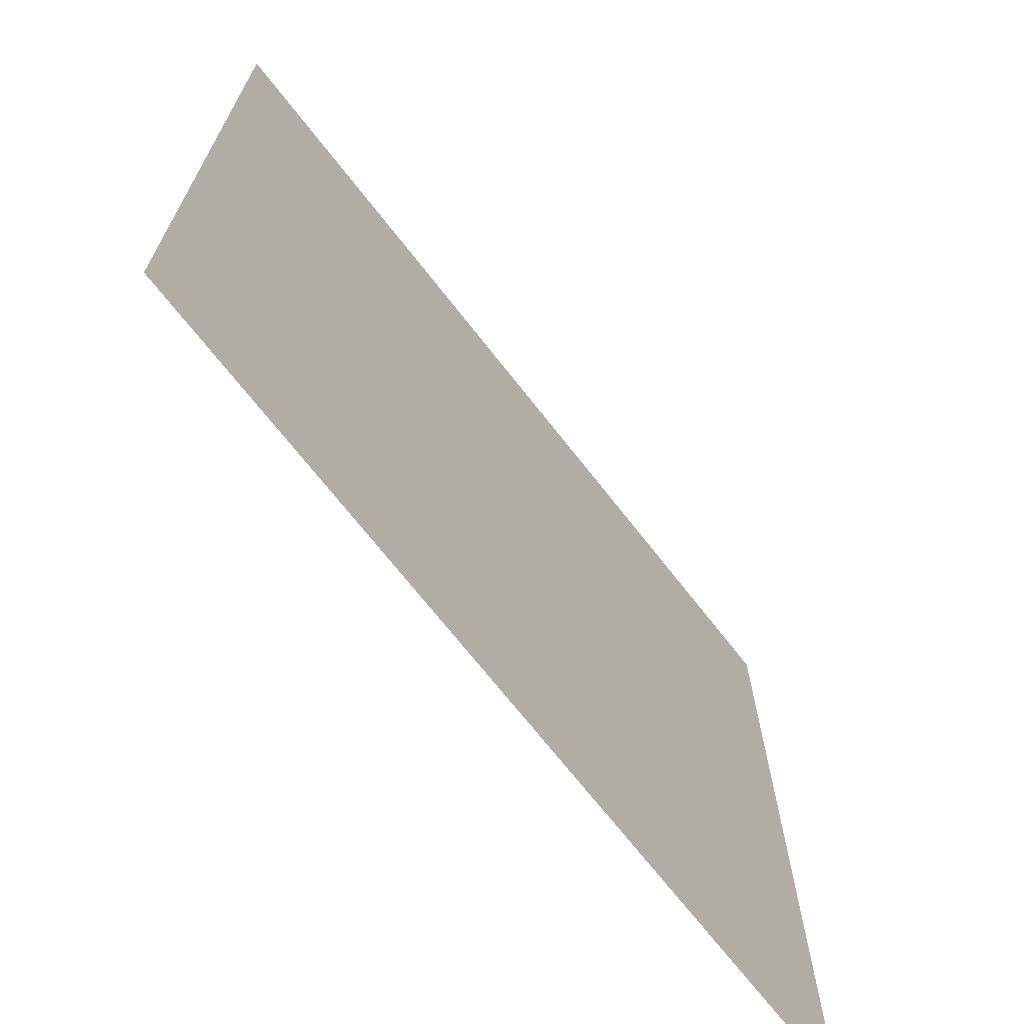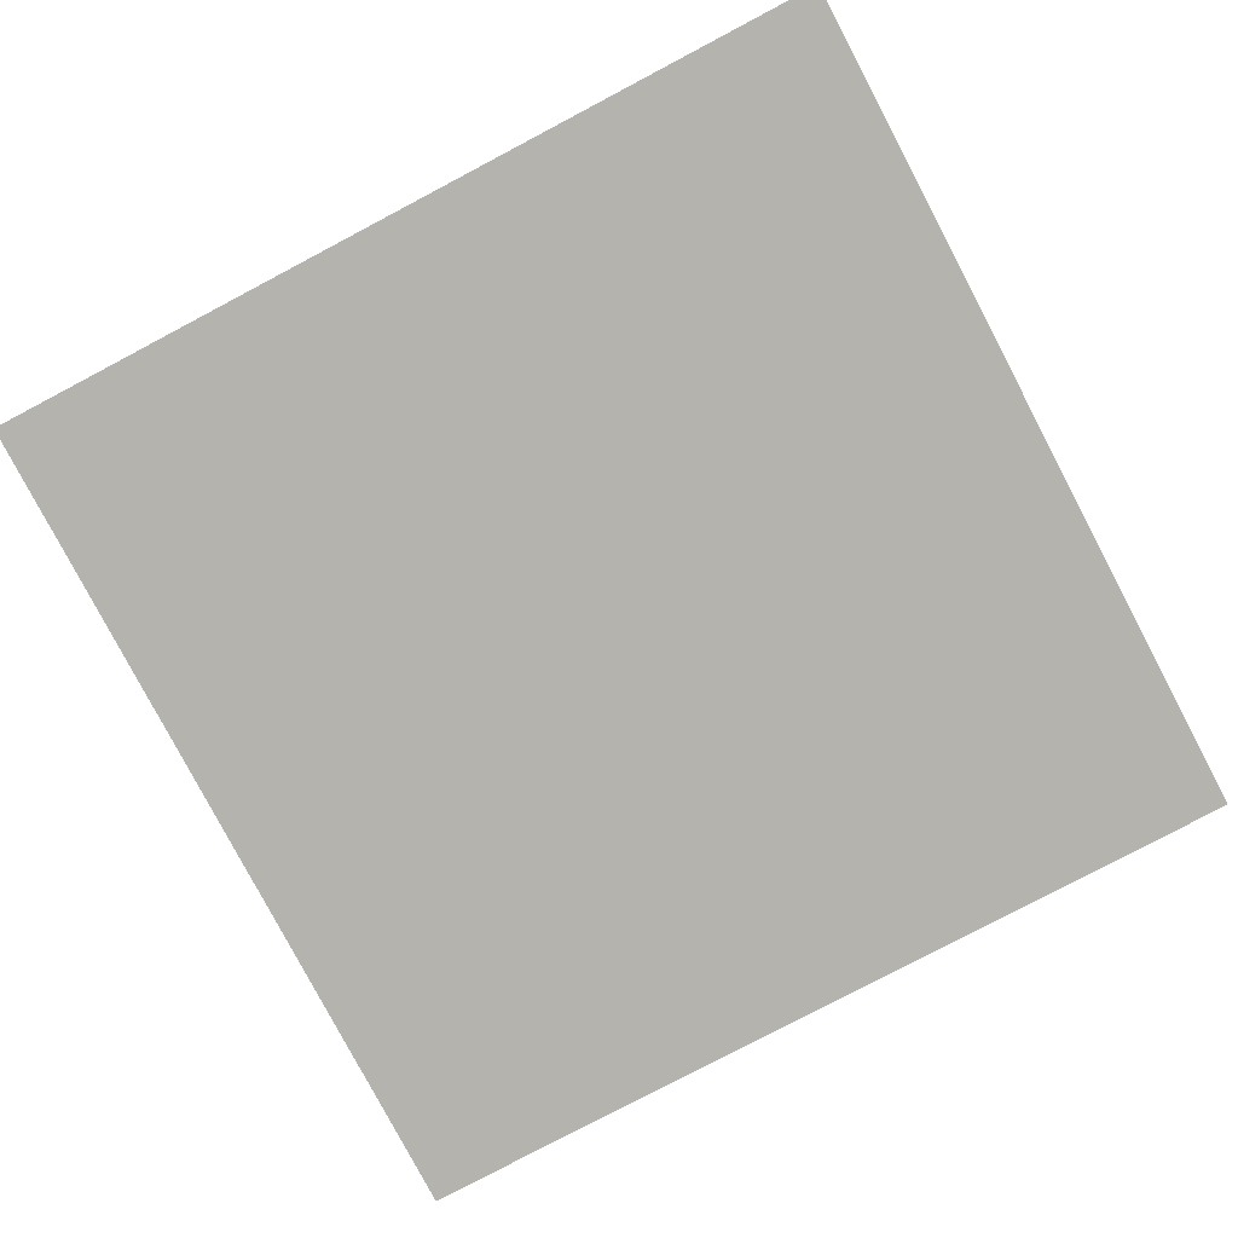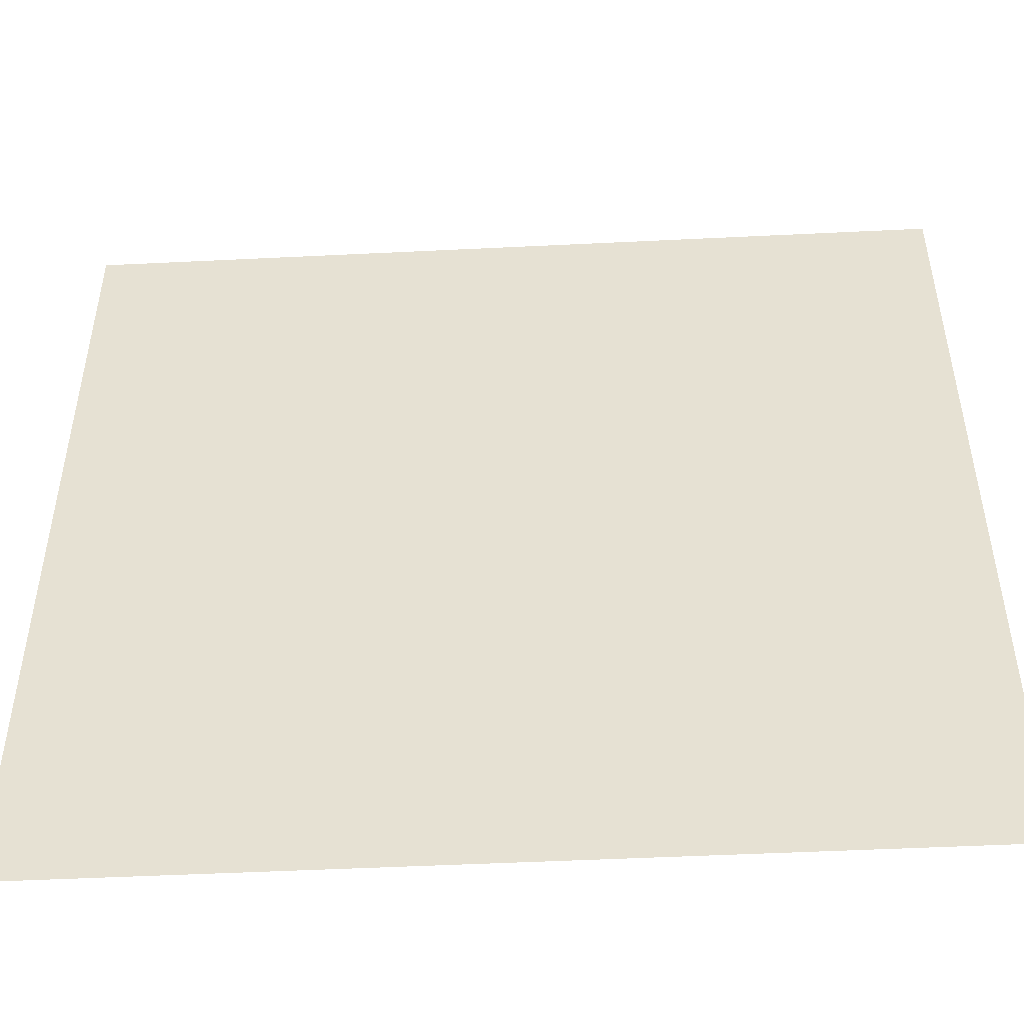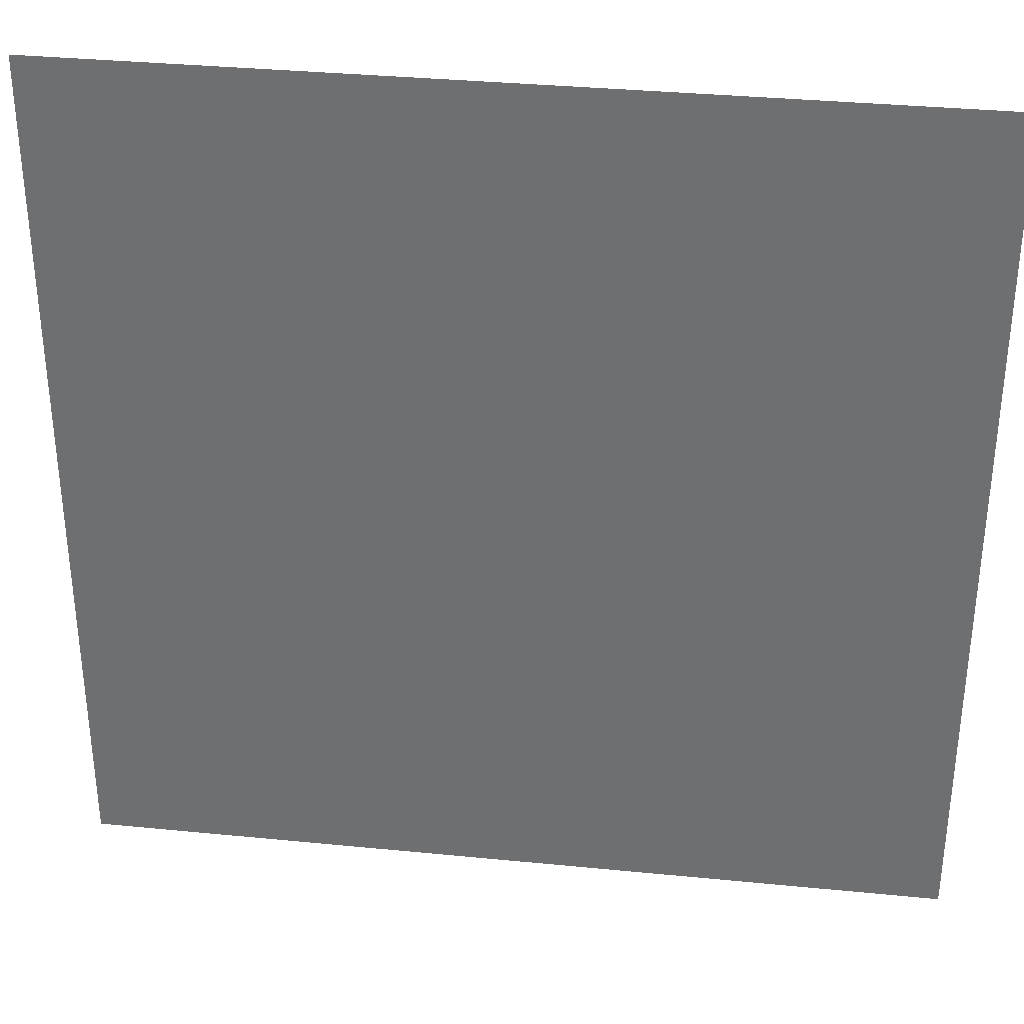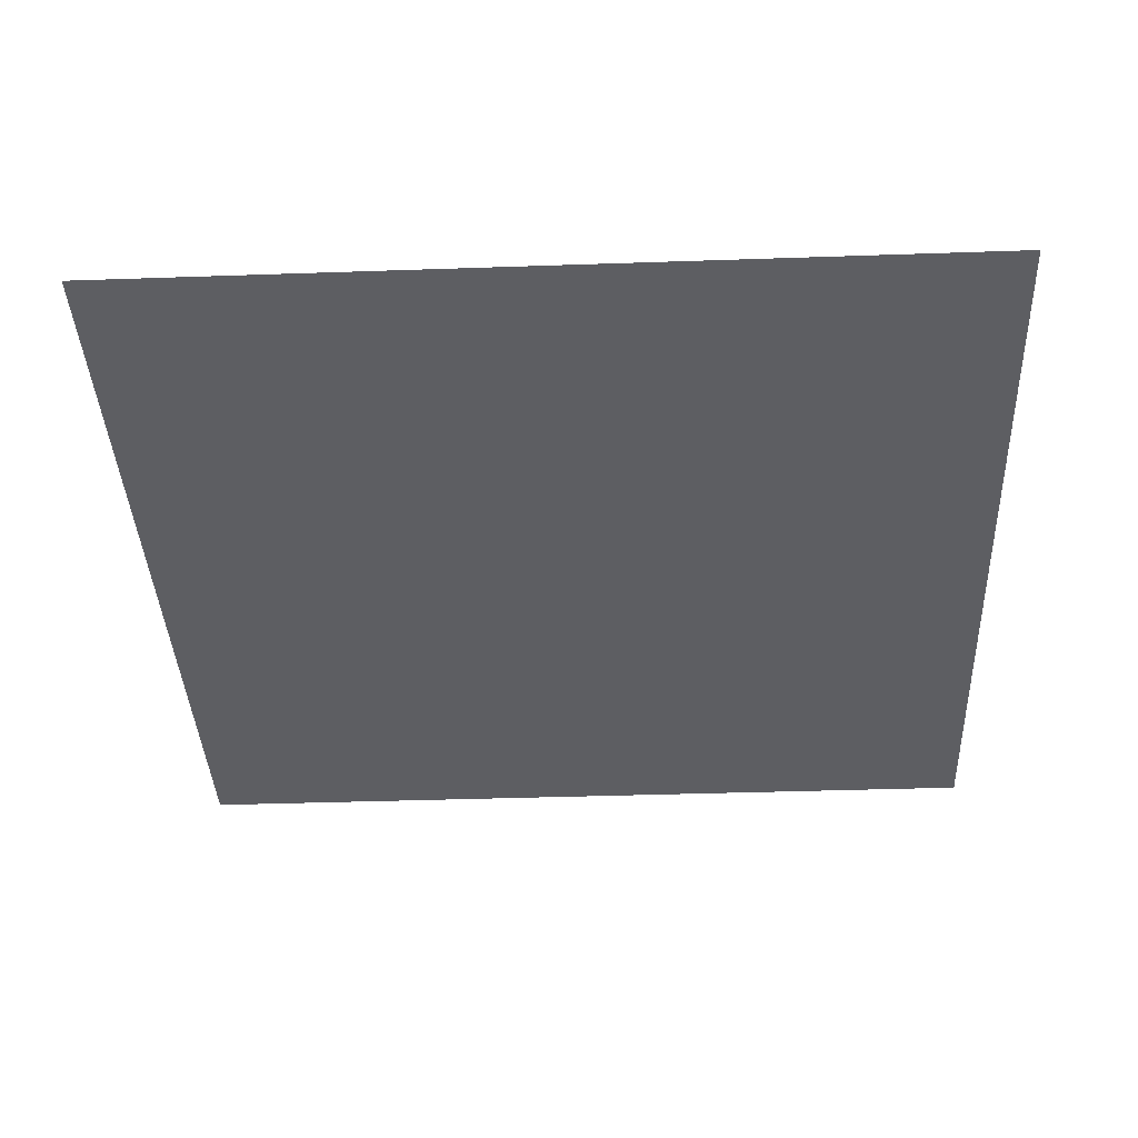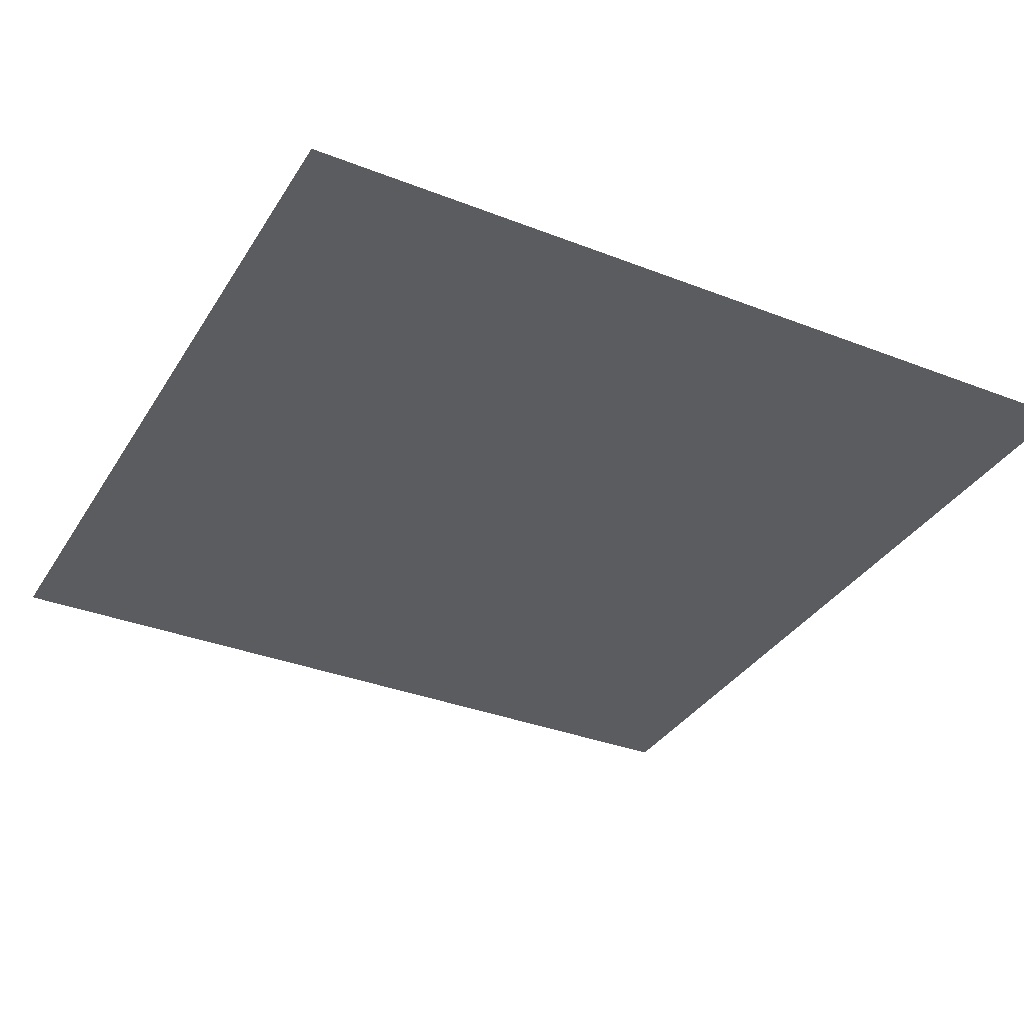
<metadata>
{"format":"obj","ext":"obj","renderer":"f3d","projection":"perspective","resolution":1024,"background":"white","views":[{"elev":-70.1,"azim":-52.0,"up":"+Y"},{"elev":-79.9,"azim":-62.2,"up":"+Z"},{"elev":-49.6,"azim":3.1,"up":"+Y"},{"elev":34.3,"azim":7.6,"up":"+Y"},{"elev":-38.3,"azim":-177.5,"up":"+Z"},{"elev":-34.6,"azim":62.4,"up":"+Z"}]}
</metadata>
<code>
v -121 -186 0
v -122 -186 0
v -122 -185 0
v -121 -185 0
g map3_mesh_0104
f 1 2 3 4

</code>
